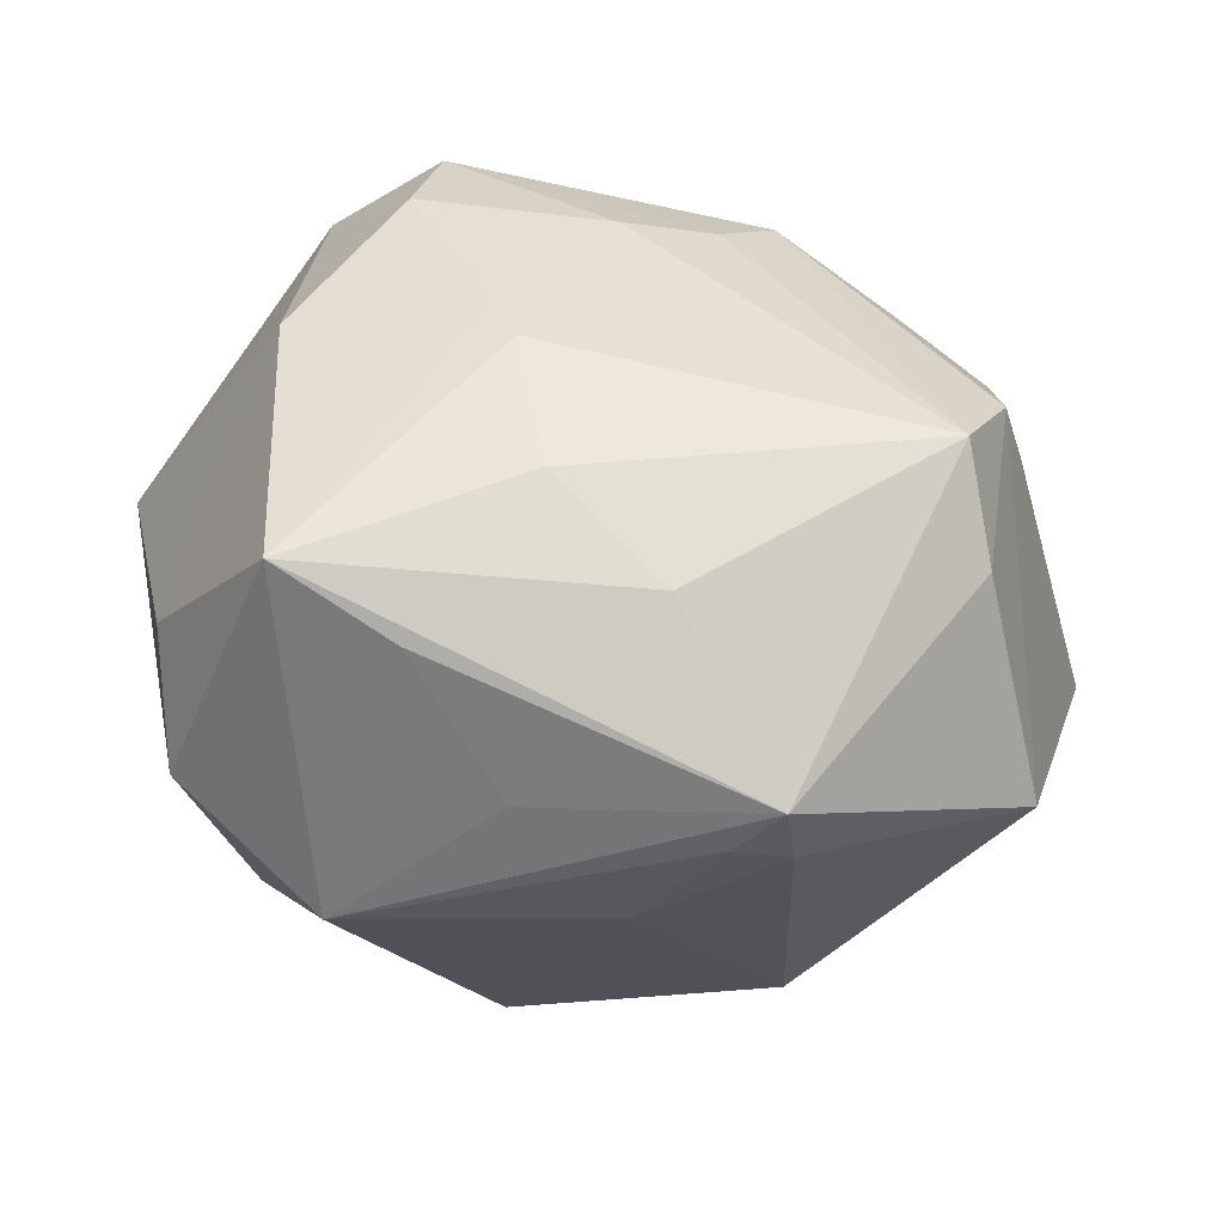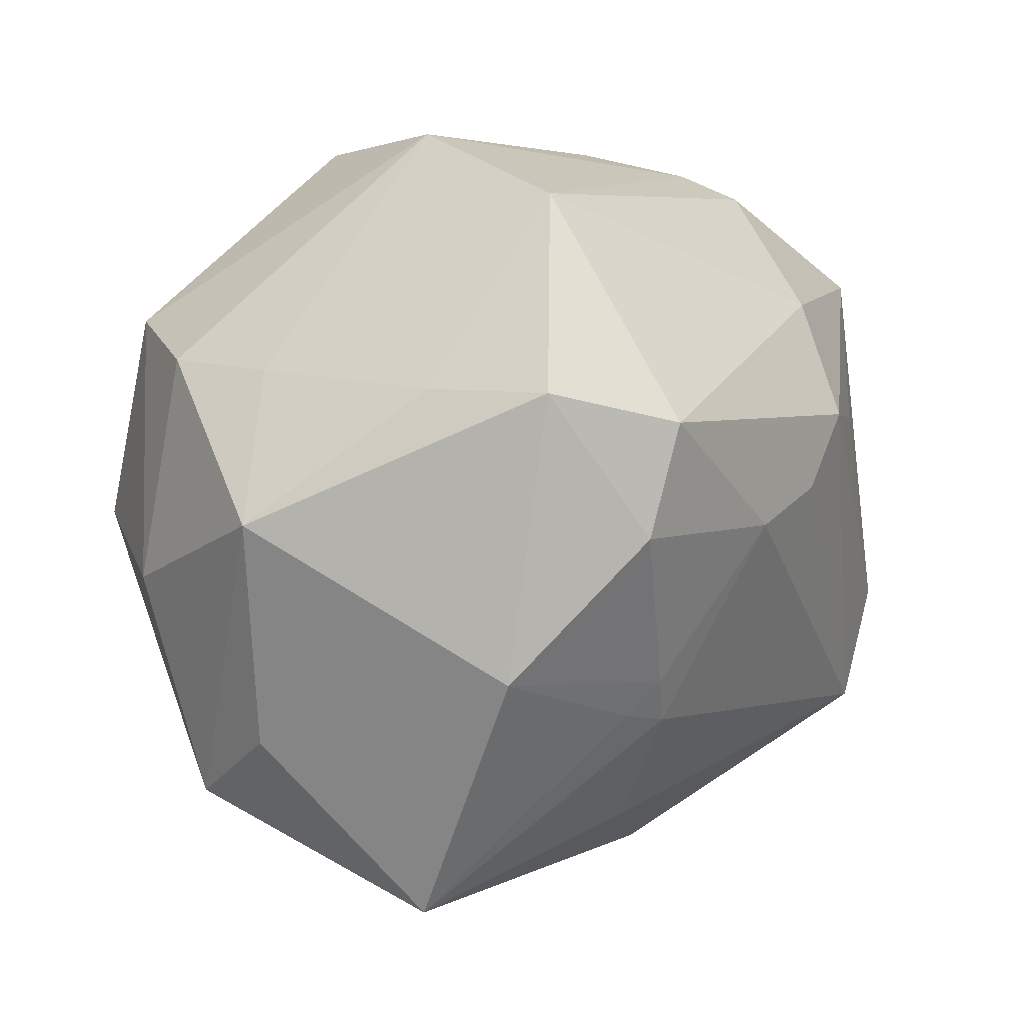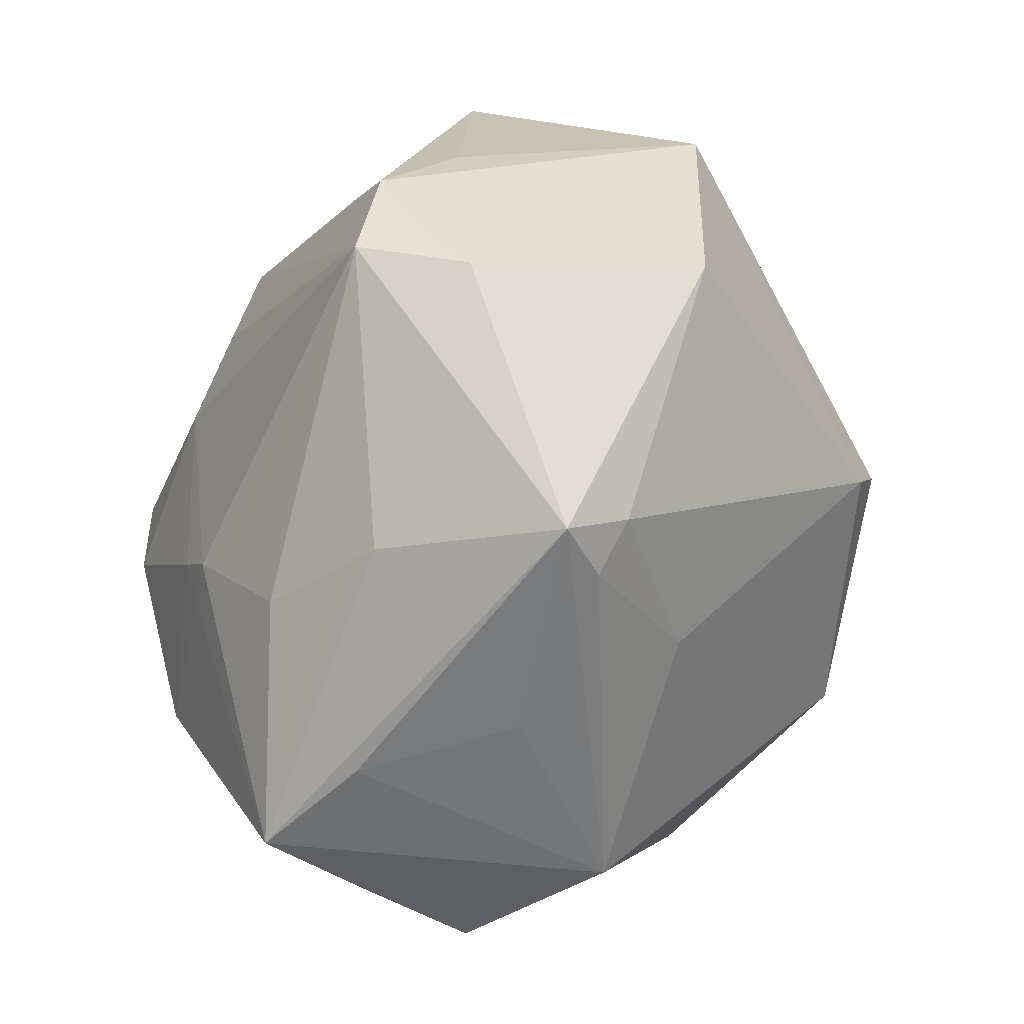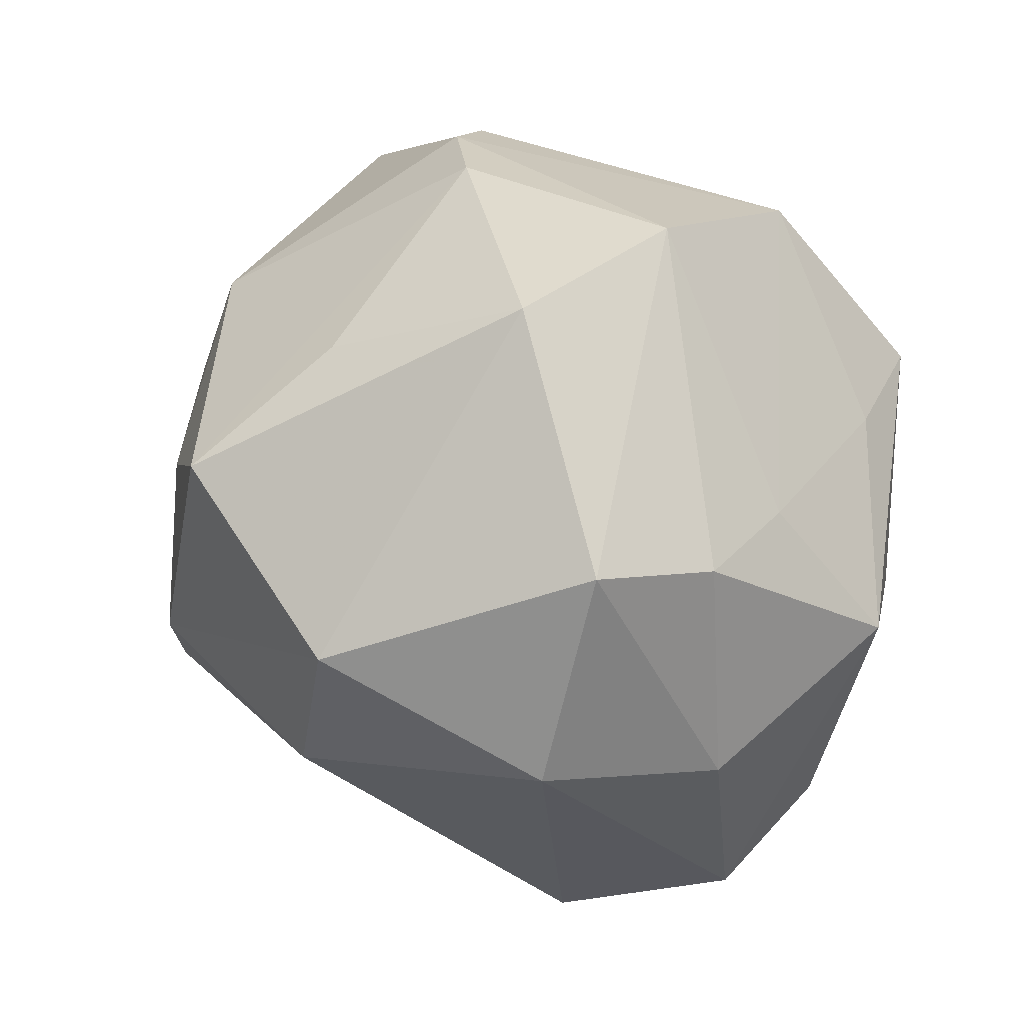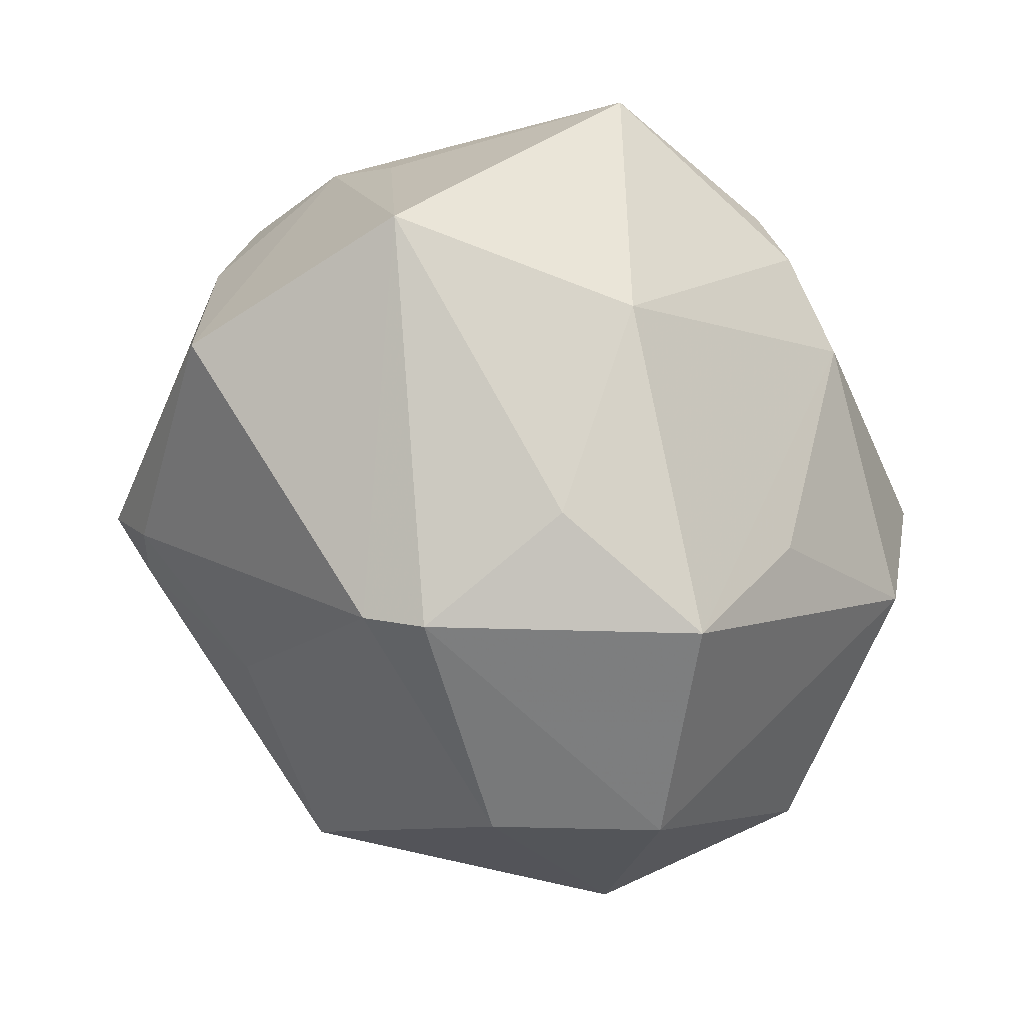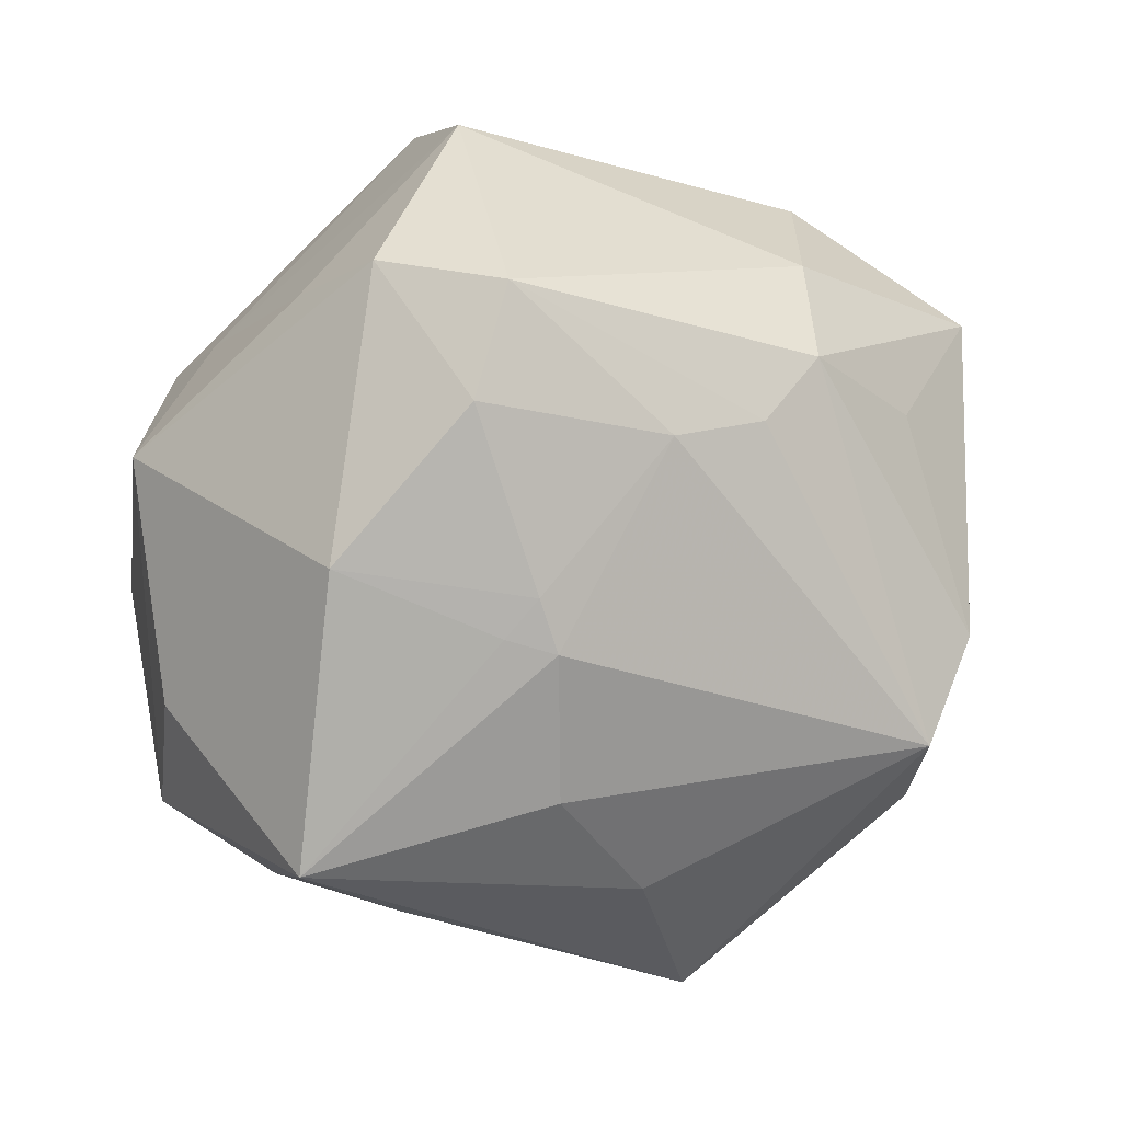
<metadata>
{"format":"obj","ext":"obj","renderer":"f3d","projection":"perspective","resolution":1024,"background":"white","views":[{"elev":20.6,"azim":-1.7,"up":"+Z"},{"elev":10.0,"azim":-43.2,"up":"+Y"},{"elev":-71.8,"azim":75.4,"up":"+Y"},{"elev":37.6,"azim":-133.0,"up":"+Y"},{"elev":-53.6,"azim":106.7,"up":"+Z"},{"elev":-13.2,"azim":-15.0,"up":"+Y"}]}
</metadata>
<code>
v -0.04698 -0.004733 -0.01342
v -0.0376 -0.0003542 -0.03298
v -0.01553 0.01217 -0.04697
v 0.02304 0.04188 0.009388
v -0.015 0.04487 -0.01493
v -0.04268 0.02147 -0.01142
v -0.01011 -0.007136 -0.04596
v 0.01958 -0.006268 -0.04336
v 0.04587 -0.003988 0.01758
v -0.03205 -0.01207 0.03519
v 0.006746 -0.04167 0.01677
v 0.01737 -0.05008 -0.00291
v -0.04339 -0.03056 -0.006509
v -0.01586 0.01714 0.04574
v -0.04012 0.02117 0.002259
v 0.01376 0.005815 0.03998
v 0.03678 -0.02618 0.02713
v -0.01922 -0.04445 0.01245
v -0.04991 0.005077 0.01048
v -0.01371 -0.0186 0.03571
v 0.002566 -0.03608 -0.02073
v -0.01685 0.04171 0.02592
v 0.01855 -0.04513 -0.009779
v 0.01283 0.0447 0.001767
v 0.03783 0.02436 -0.01652
v -0.0285 0.02079 0.03774
v 0.03908 -0.02965 0.01398
v -0.009199 -0.044 -0.0045
v -0.03756 0.02471 -0.02495
v -0.04499 -0.02187 0.006545
v 0.04245 -0.01325 0.02612
v 0.04517 -0.02813 -0.01238
v 0.0102 0.02403 -0.04421
v 0.02539 0.01193 -0.03602
v -0.01915 0.004232 0.04447
v 0.005478 0.03475 -0.02617
v 0.02584 0.03908 0.01612
v 0.05412 0.000295 -0.0107
v -0.0175 0.048 0.005466
v 0.02154 0.02678 0.03127
v 0.01207 -0.04724 -0.008026
v 0.0469 0.02649 0.01656
v -0.005297 -0.03411 0.02682
v 0.03451 0.01112 0.02869
v 0.02052 0.01395 0.03845
v -0.007982 -0.02001 0.03607
v -0.03199 -0.04206 0.02058
v 0.02074 -0.01334 -0.0406
v -0.03424 0.02054 0.02439
v 0.002941 0.002791 0.04212
v -0.02806 -0.0368 -0.01992
v -0.01056 -0.01456 0.03812
f 25 42 38
f 5 33 3
f 34 25 38
f 33 25 34
f 5 3 29
f 47 12 11
f 38 31 32
f 32 48 38
f 38 42 9
f 9 31 38
f 42 31 9
f 42 25 4
f 7 48 21
f 33 34 8
f 8 48 7
f 38 48 8
f 8 34 38
f 7 3 8
f 8 3 33
f 18 12 47
f 18 28 12
f 47 13 51
f 51 18 47
f 28 18 51
f 21 41 51
f 12 28 51
f 51 41 12
f 7 21 51
f 2 29 3
f 2 51 13
f 2 3 7
f 7 51 2
f 12 32 27
f 27 32 31
f 44 31 42
f 42 45 44
f 44 45 31
f 40 45 42
f 40 22 14
f 14 45 40
f 23 32 12
f 48 32 23
f 12 41 23
f 23 21 48
f 23 41 21
f 22 4 39
f 5 29 39
f 39 29 6
f 5 39 24
f 24 39 4
f 24 25 33
f 24 4 25
f 14 22 26
f 22 49 26
f 26 19 10
f 49 19 26
f 30 13 47
f 30 19 13
f 47 10 30
f 10 19 30
f 13 19 1
f 1 2 13
f 1 19 6
f 6 29 1
f 29 2 1
f 20 10 47
f 47 46 20
f 47 11 43
f 43 46 47
f 14 26 35
f 35 26 10
f 14 35 50
f 37 4 22
f 22 40 37
f 42 4 37
f 37 40 42
f 15 49 22
f 22 39 15
f 15 39 6
f 6 19 15
f 15 19 49
f 36 33 5
f 5 24 36
f 36 24 33
f 17 43 11
f 17 11 12
f 12 27 17
f 17 27 31
f 46 43 17
f 17 50 46
f 31 45 17
f 46 50 52
f 52 50 35
f 52 20 46
f 10 20 52
f 52 35 10
f 16 17 45
f 50 17 16
f 16 45 14
f 14 50 16

</code>
